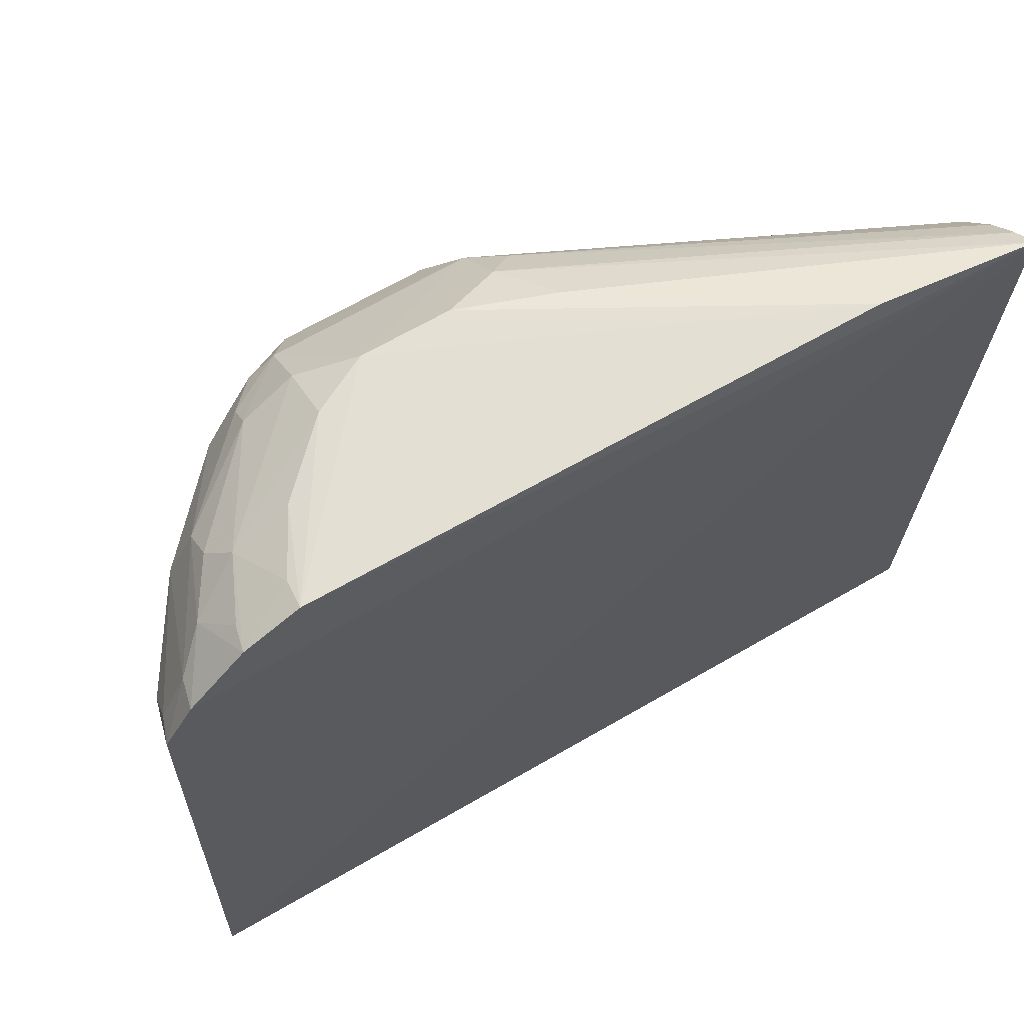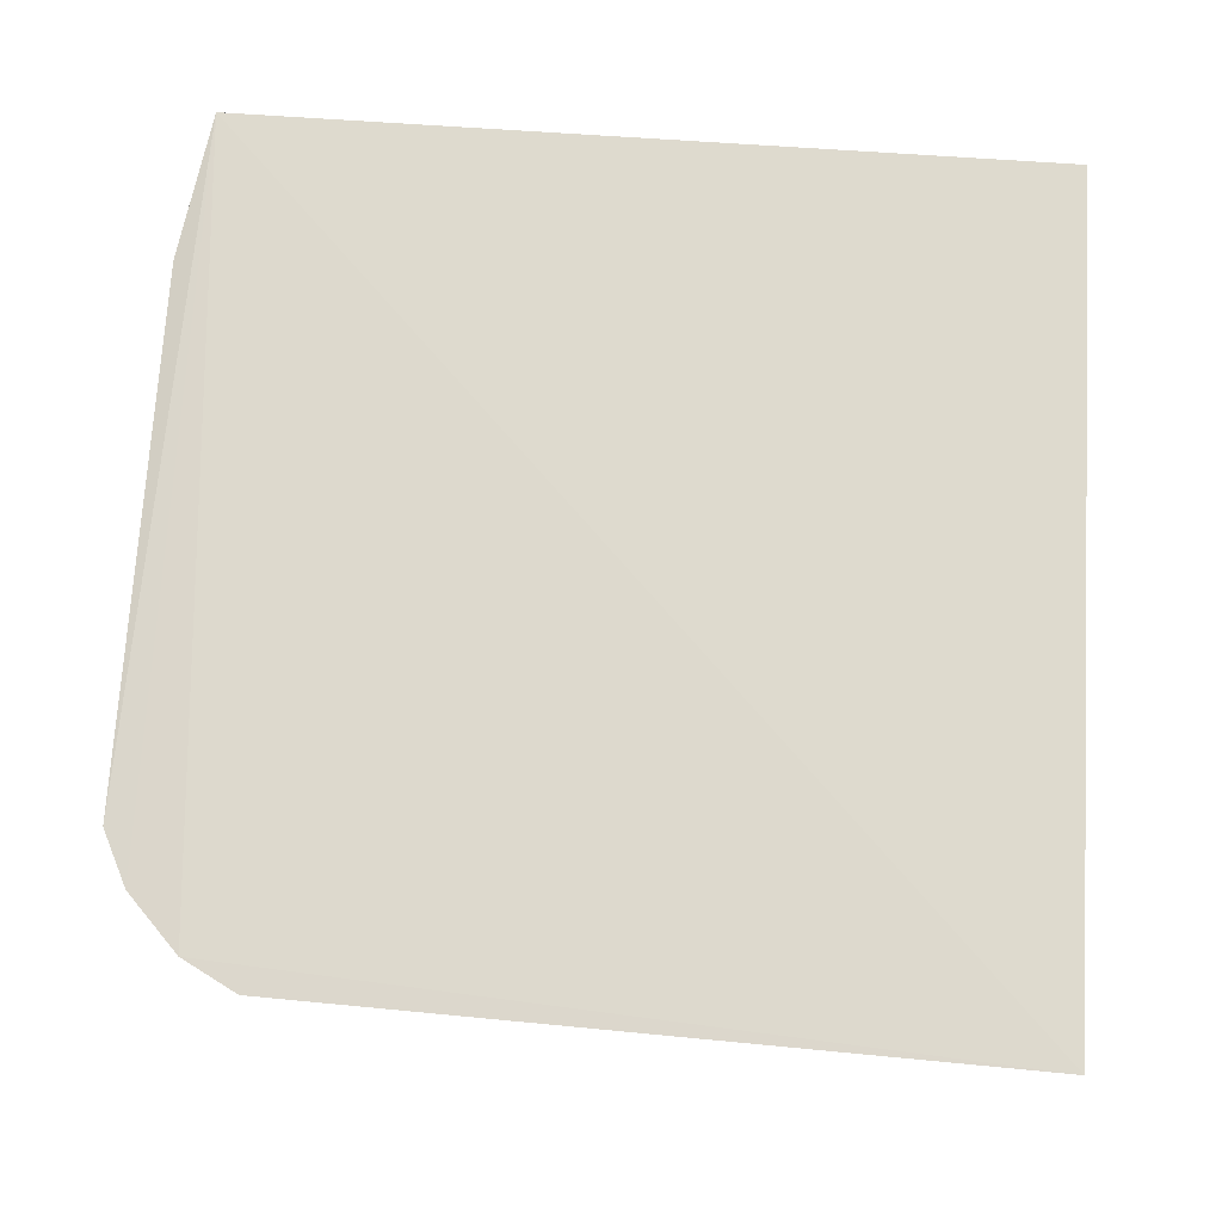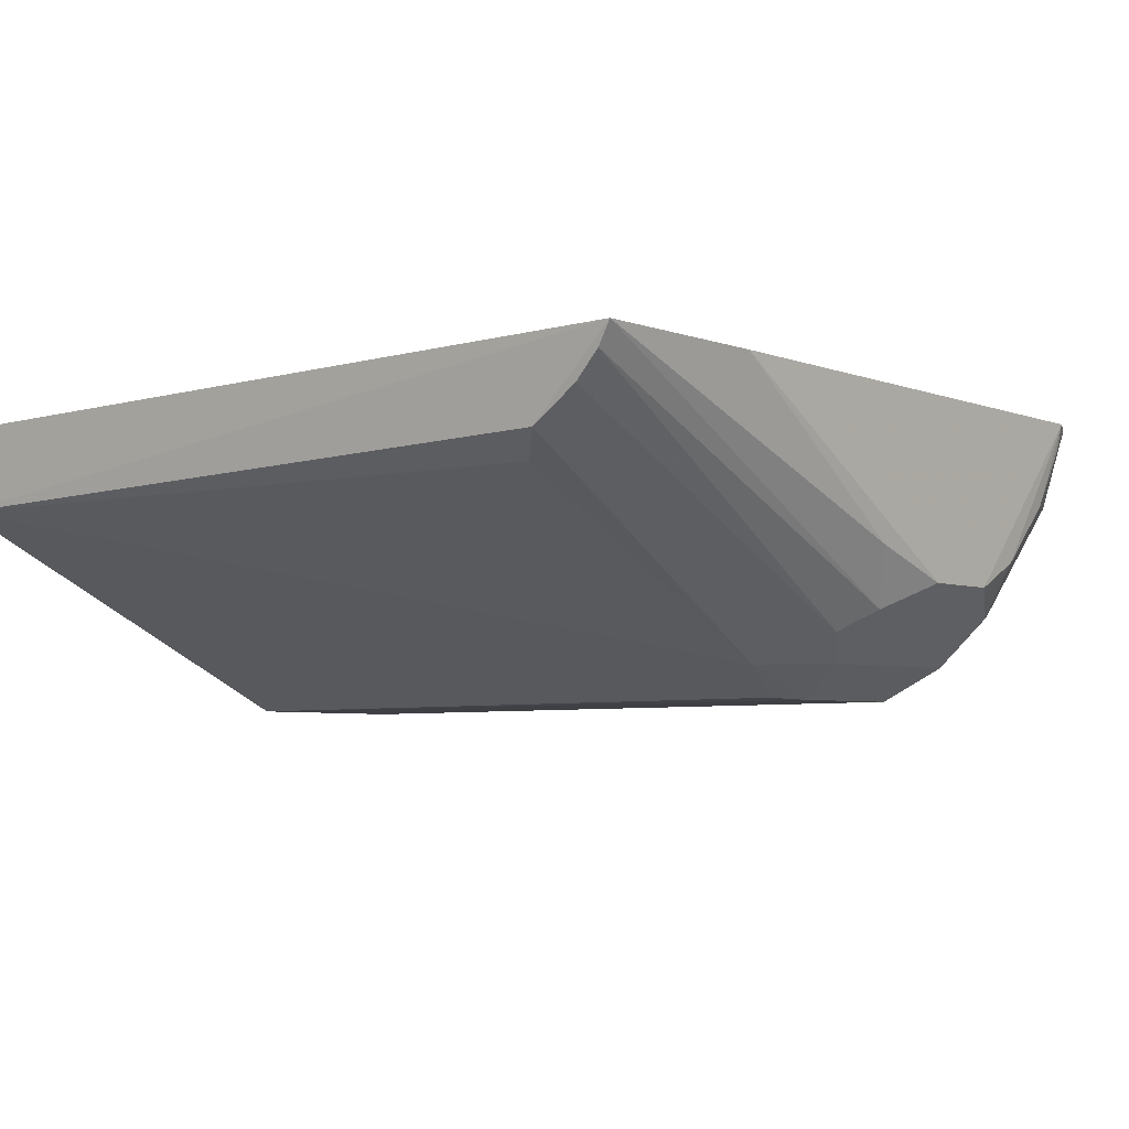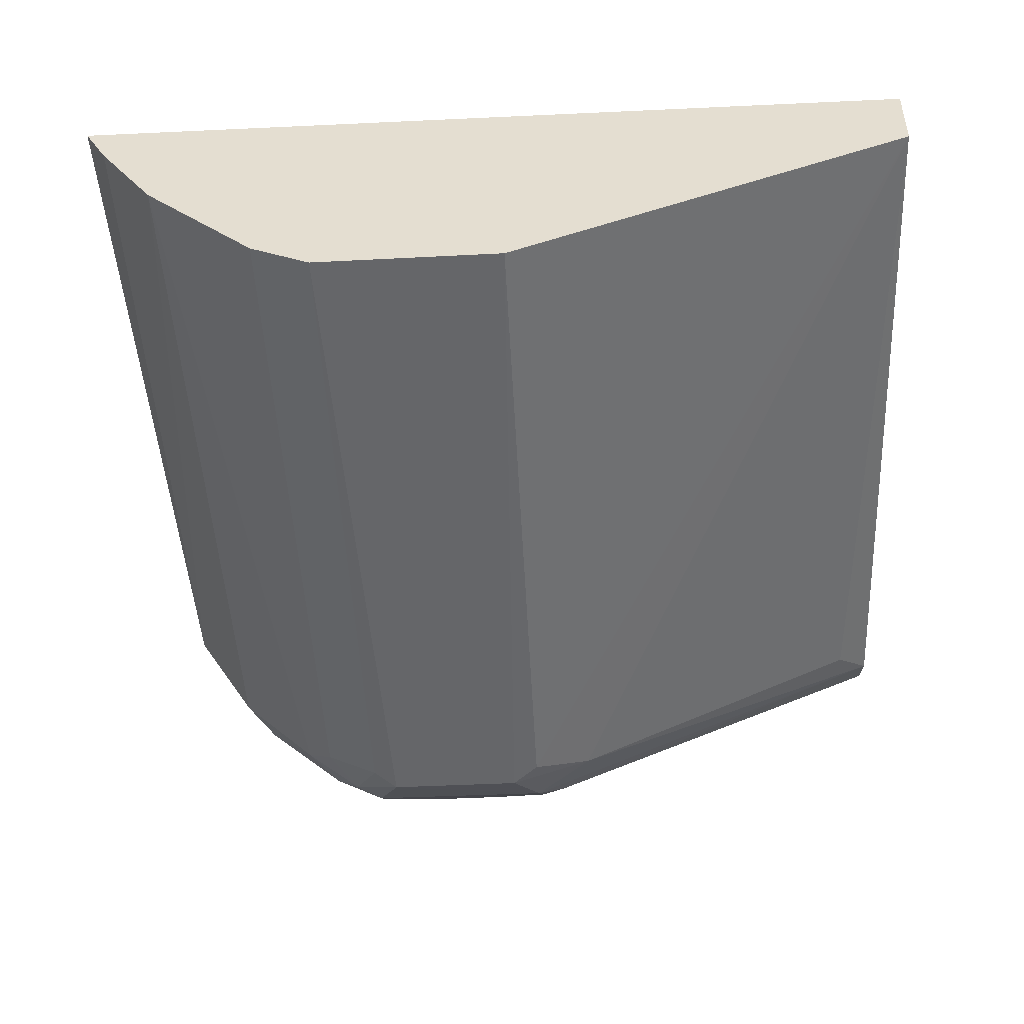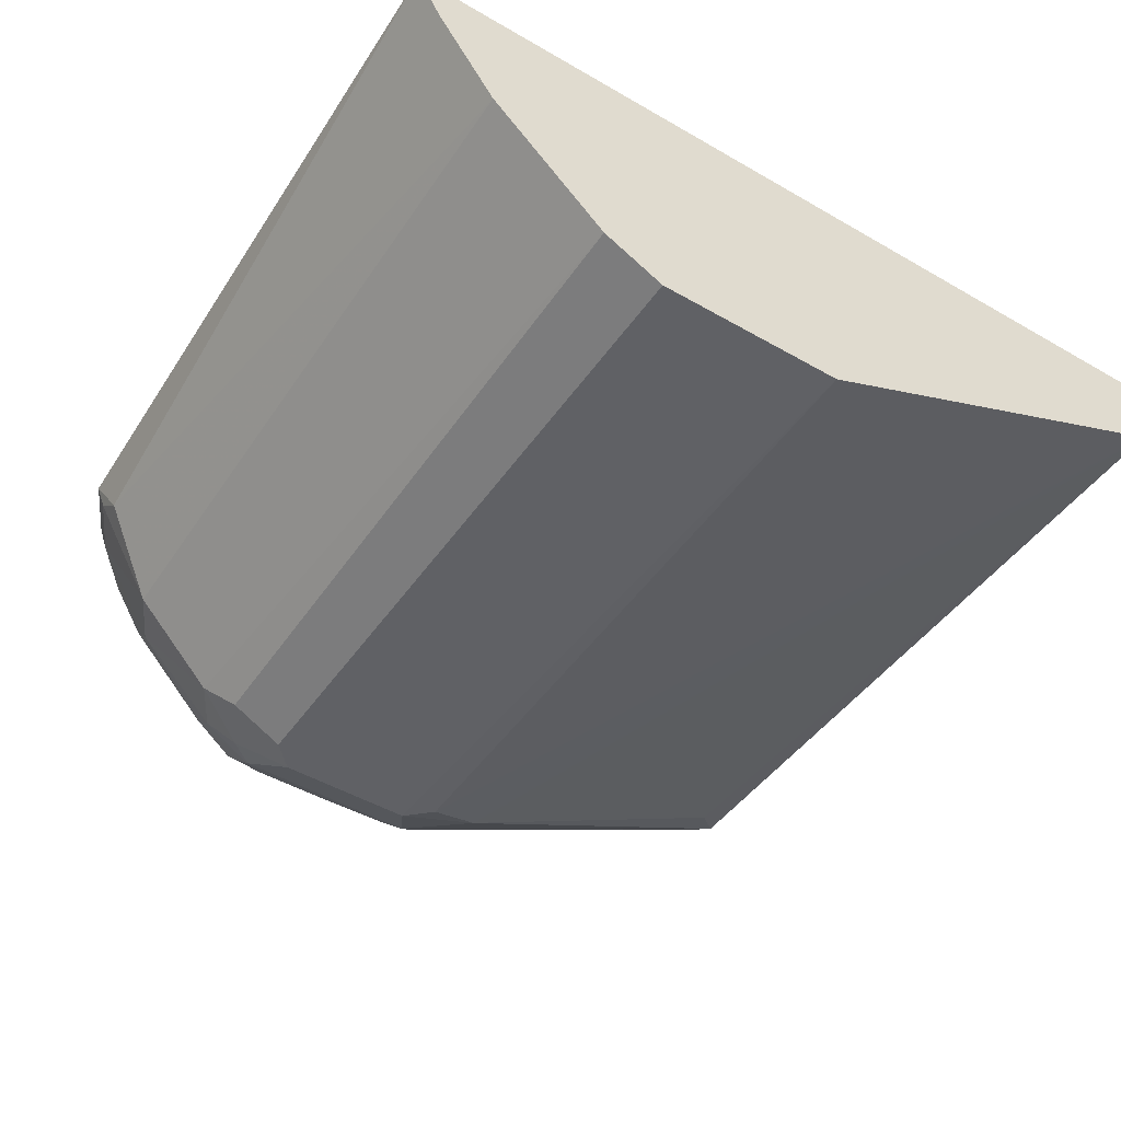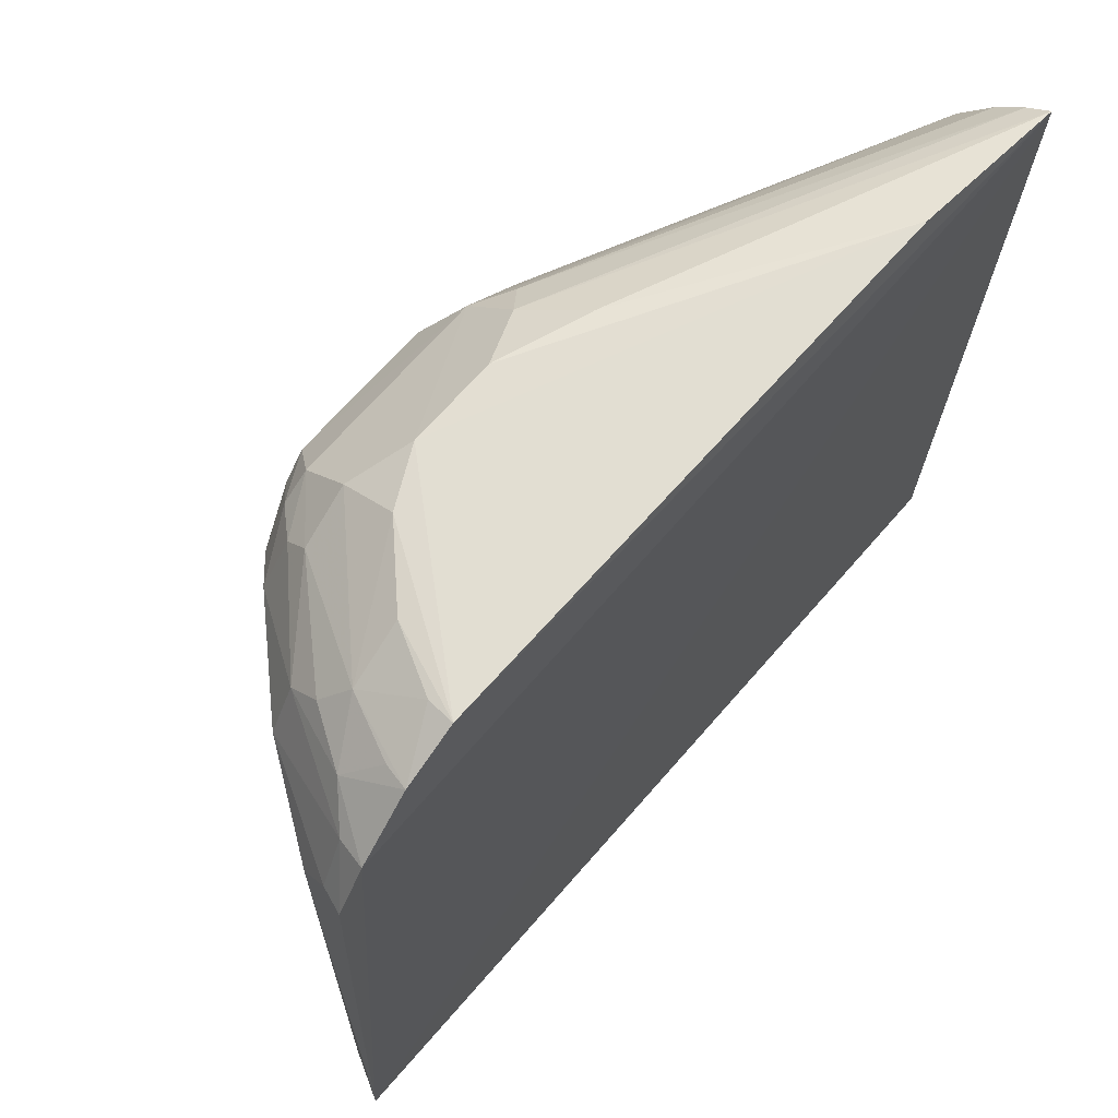
<metadata>
{"format":"obj","ext":"obj","renderer":"f3d","projection":"perspective","resolution":1024,"background":"white","views":[{"elev":68.1,"azim":150.2,"up":"+Z"},{"elev":71.6,"azim":93.6,"up":"+Y"},{"elev":-4.6,"azim":-50.1,"up":"+Y"},{"elev":-52.1,"azim":-177.0,"up":"+Y"},{"elev":-47.8,"azim":147.0,"up":"+Y"},{"elev":68.6,"azim":131.2,"up":"+Z"}]}
</metadata>
<code>
v 3.728 -1.175 3.924
v 4.369 -1.158 3.305
v 0.5214 -1.124 3.822
v 0.4998 -1.197 0
v 3.28 -2.478 0
v 4.47 -1.182 0
v 4.235 -1.153 3.558
v 2.542 -2.459 3.294
v 4.038 -1.789 3.291
v 2.664 -1.969 3.893
v 0.5117 -1.579 0
v 4.316 -1.39 3.165
v 4.087 -1.803 0
v 3.283 -2.448 3.188
v 4.205 -1.285 3.532
v 1.231 -1.158 3.933
v 2.281 -2.183 3.626
v 3.296 -2.088 3.755
v 0.5421 -1.484 3.435
v 2.415 -2.474 0
v 4.357 -1.395 0
v 3.175 -2.458 3.294
v 3.531 -2.319 3.186
v 3.952 -1.282 3.781
v 4.33 -1.269 3.3
v 3.051 -1.968 3.894
v 2.256 -1.829 3.883
v 2.417 -2.309 3.529
v 2.142 -2.316 3.29
v 0.543 -1.338 3.644
v 3.659 -2.194 3.286
v 3.405 -2.311 3.428
v 3.556 -2.333 0
v 4.063 -1.418 3.633
v 3.979 -1.169 3.801
v 3.573 -1.57 3.89
v 2.403 -2.089 3.764
v 3.284 -2.307 3.525
v 0.6969 -1.586 3.287
v 2.418 -2.45 3.19
v 3.916 -1.787 3.516
v 3.83 -1.55 3.767
v 3.297 -1.843 3.89
v 3.72 -1.297 3.905
v 0.5348 -1.222 3.757
v 3.531 -2.069 3.627
v 3.914 -1.653 3.637
v 3.527 -2.17 3.516
f 6 4 3
f 6 5 4
f 7 6 3
f 7 2 6
f 11 3 4
f 11 4 5
f 12 6 2
f 13 5 6
f 13 12 9
f 15 2 7
f 16 1 3
f 19 3 11
f 20 11 5
f 20 5 8
f 21 13 6
f 21 6 12
f 21 12 13
f 22 8 5
f 22 5 14
f 23 14 5
f 25 12 2
f 25 2 15
f 25 15 9
f 25 9 12
f 26 16 10
f 26 1 16
f 27 16 3
f 27 10 16
f 28 8 22
f 28 17 19
f 29 28 19
f 29 8 28
f 30 19 17
f 30 3 19
f 31 13 9
f 32 22 14
f 32 14 23
f 32 23 31
f 33 23 5
f 33 5 13
f 33 31 23
f 33 13 31
f 34 15 7
f 35 7 3
f 35 3 1
f 35 34 7
f 35 24 34
f 37 10 27
f 37 17 28
f 37 28 26
f 37 26 10
f 37 27 3
f 38 28 22
f 38 18 26
f 38 26 28
f 38 22 32
f 39 29 19
f 39 19 11
f 39 11 29
f 40 20 8
f 40 8 29
f 40 29 11
f 40 11 20
f 41 31 9
f 41 9 15
f 41 15 34
f 42 34 24
f 42 24 35
f 43 26 18
f 43 42 36
f 43 18 42
f 43 36 1
f 43 1 26
f 44 35 1
f 44 1 36
f 44 42 35
f 44 36 42
f 45 30 17
f 45 17 37
f 45 37 3
f 45 3 30
f 46 18 38
f 46 42 18
f 47 41 34
f 47 34 42
f 47 46 41
f 47 42 46
f 48 46 38
f 48 38 32
f 48 32 31
f 48 31 41
f 48 41 46

</code>
